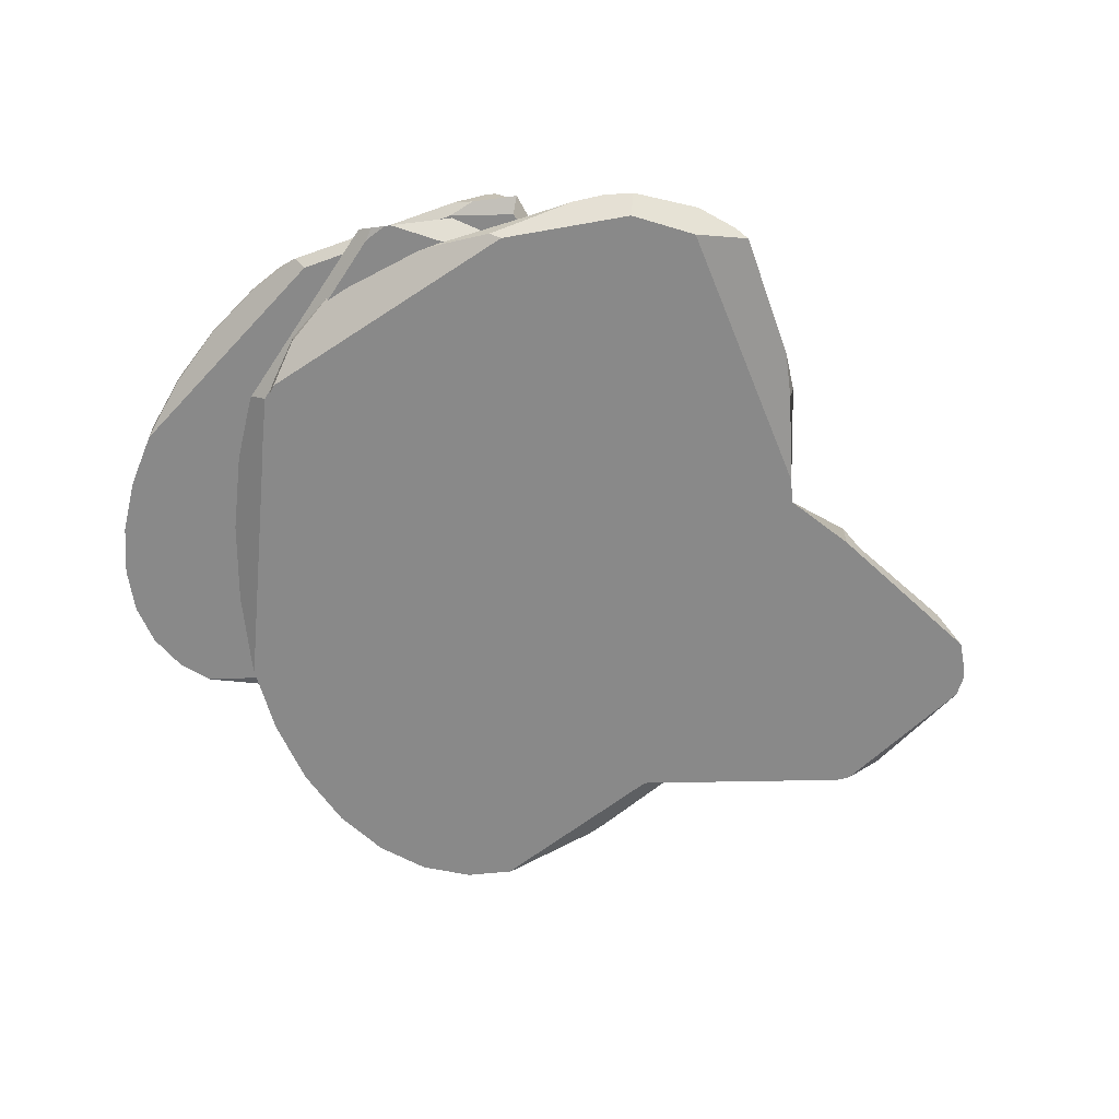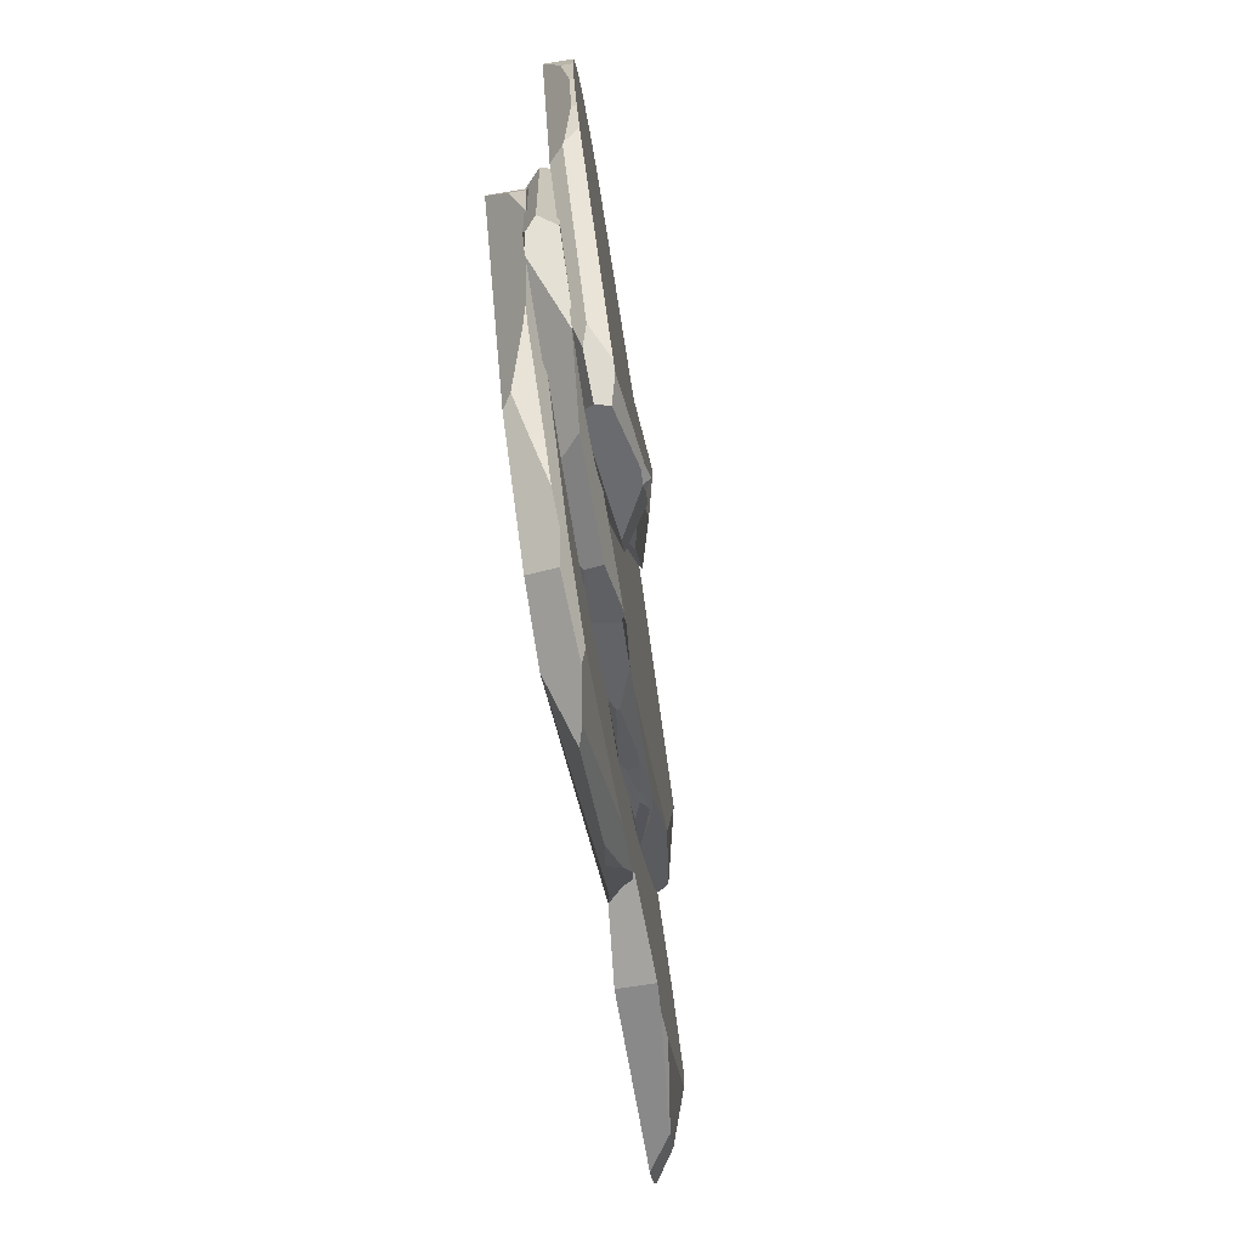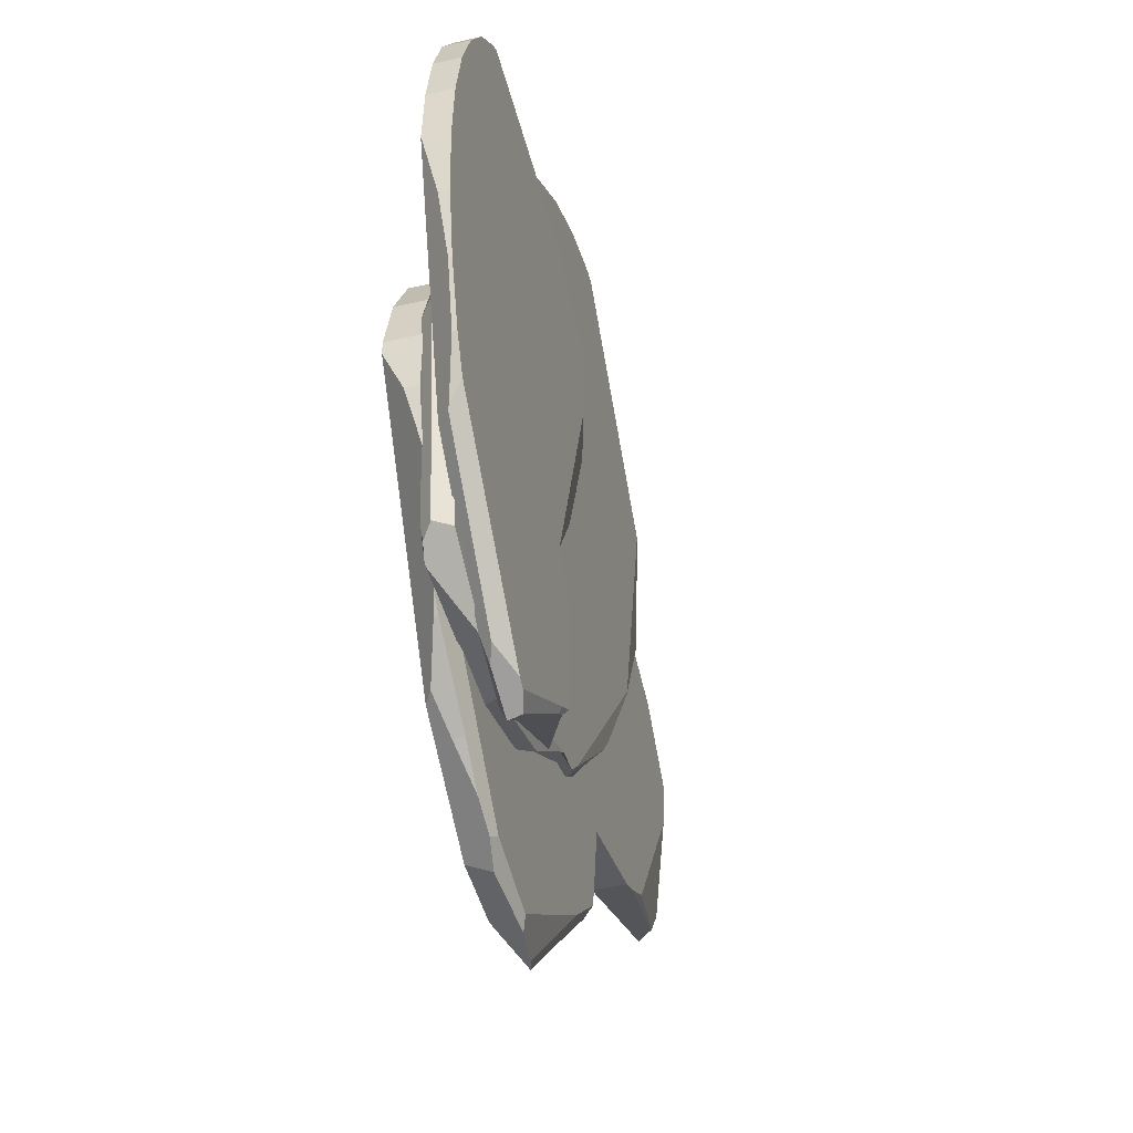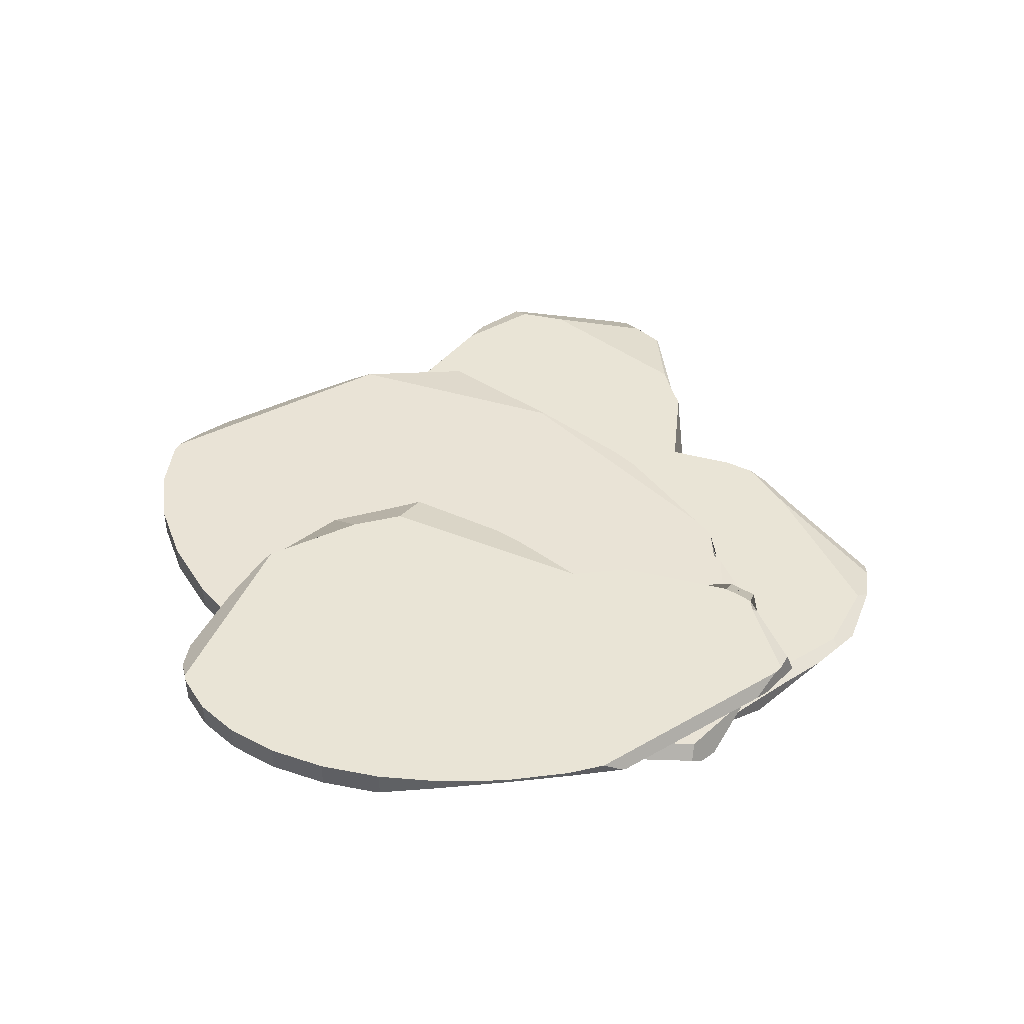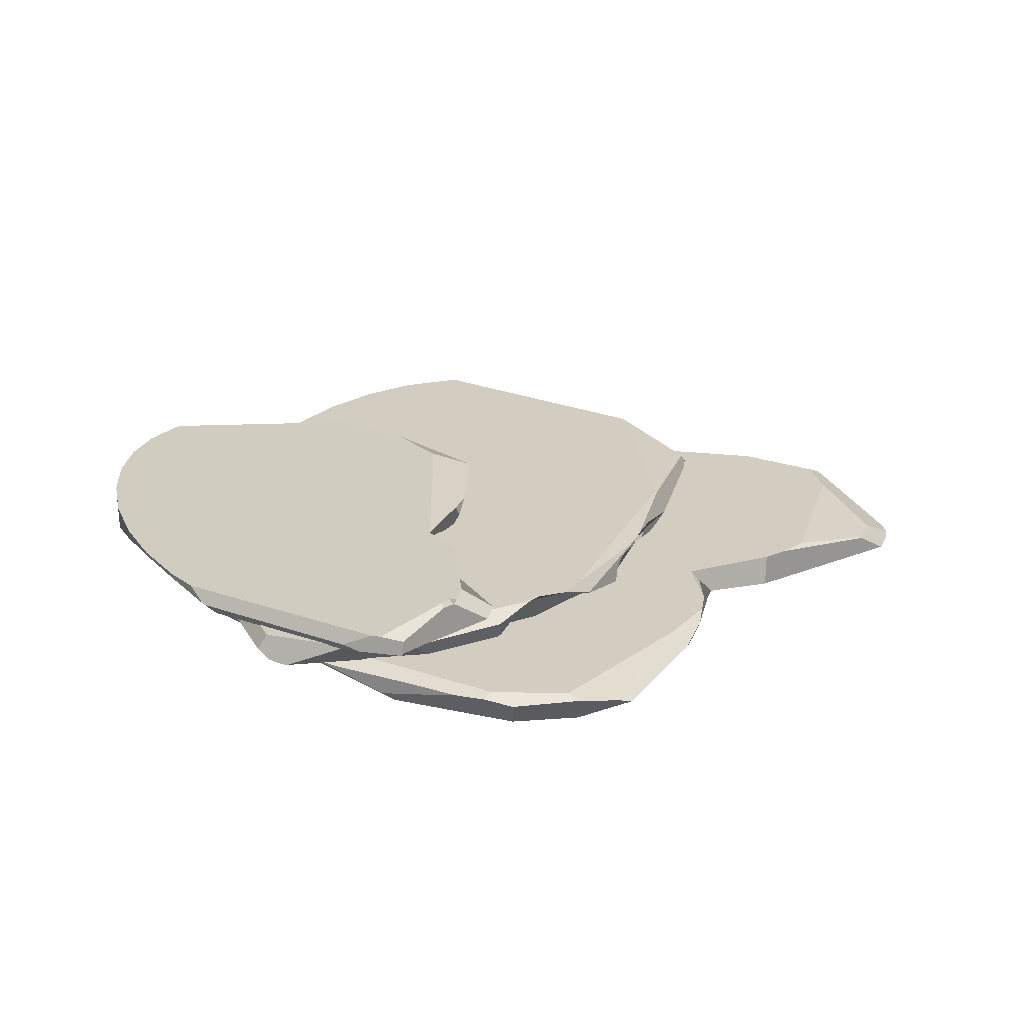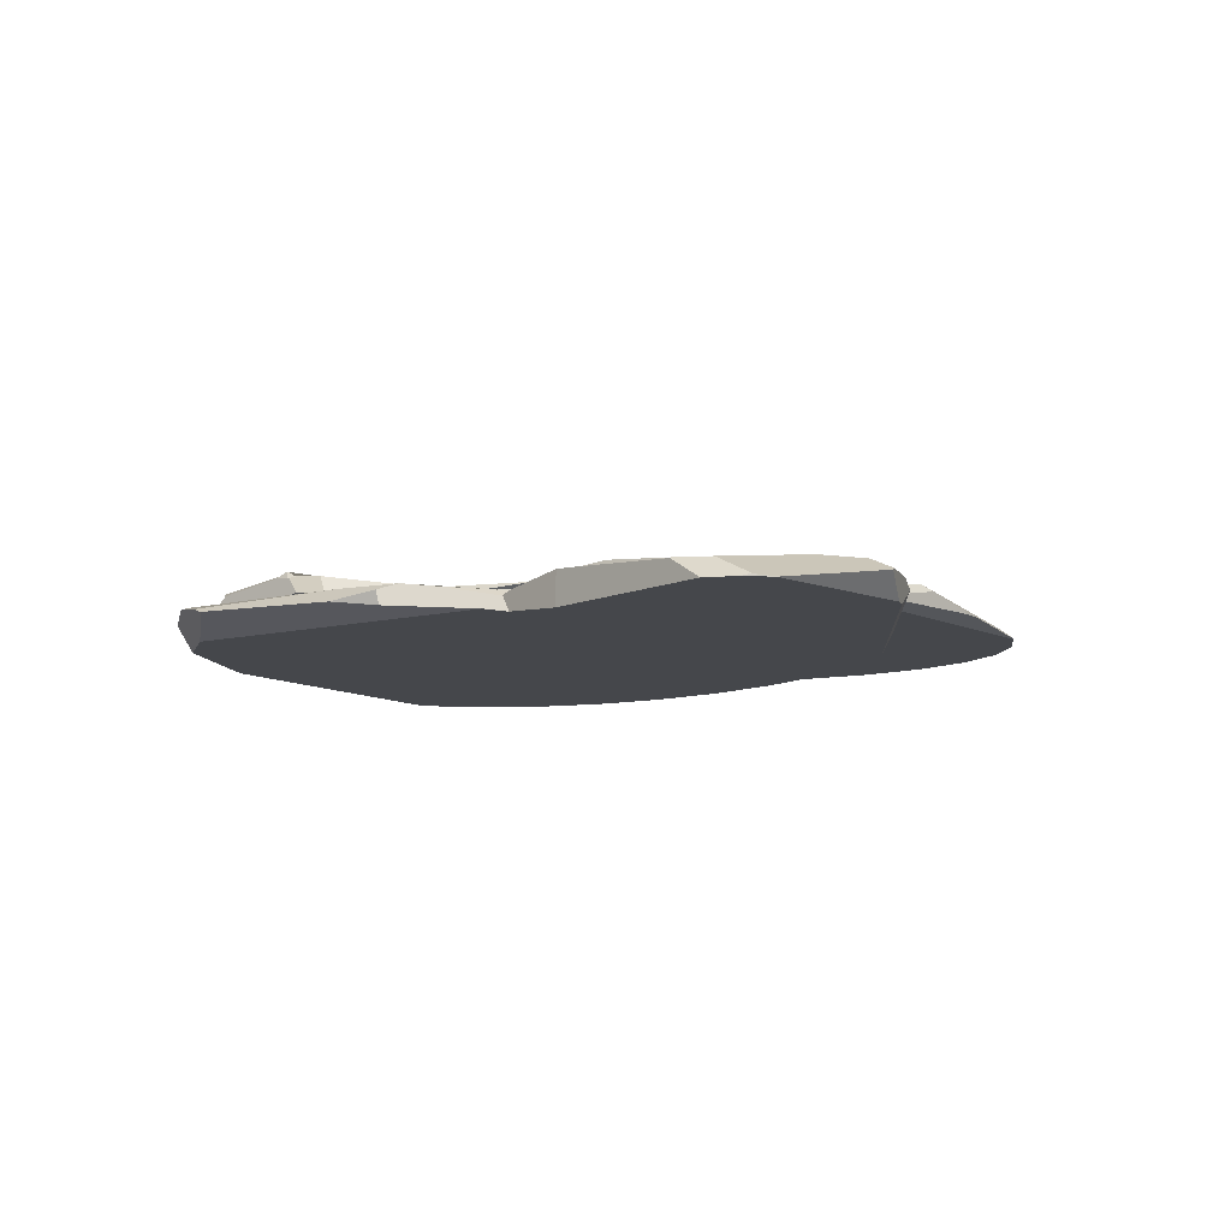
<metadata>
{"format":"obj","ext":"obj","renderer":"f3d","projection":"perspective","resolution":1024,"background":"white","views":[{"elev":-63.0,"azim":152.9,"up":"+Y"},{"elev":-78.5,"azim":99.4,"up":"+Z"},{"elev":-40.5,"azim":106.0,"up":"+Z"},{"elev":42.4,"azim":98.3,"up":"+Y"},{"elev":24.3,"azim":162.7,"up":"+Y"},{"elev":-10.2,"azim":-115.7,"up":"+Y"}]}
</metadata>
<code>
o Circle.001
v 9.767 -4.693 9.31
v 16.35 -4.782 10.99
v 16.14 -4.782 11.69
v 15.74 -4.782 12.35
v 15.19 -4.782 12.95
v 14.49 -4.782 13.47
v 13.67 -4.782 13.89
v 12.76 -4.782 14.19
v 11.81 -4.782 14.36
v 10.84 -4.782 14.39
v 6.457 -4.782 10.52
v 14.49 -4.369 13.47
v 15.19 -4.369 12.95
v 15.74 -4.369 12.35
v 16.14 -4.369 11.69
v 16.35 -4.369 10.99
v 16.37 -4.369 10.28
v 6.421 -4.782 10.75
v 14.48 -4.581 7.52
v 16.35 -4.782 10.83
v 16.37 -4.531 10.28
v 15.3 -4.52 8.332
v 14.83 -4.689 7.857
v 14.68 -4.782 7.813
v 10.49 -4.601 8.081
v 9.919 -4.656 9.061
v 10.28 -4.782 14.33
v 7.034 -4.782 12.54
v 7.153 -4.782 12.65
v 8.877 -4.369 9.463
v 8.884 -4.782 9.458
v 13.42 -4.782 6.848
v 12.61 -4.782 6.704
v 6.457 -4.763 10.52
v 6.419 -4.776 10.76
v 6.715 -4.522 12.27
v 8.555 -4.388 9.597
v 10.34 -4.369 8.255
v 10.46 -4.436 8.028
v 10.81 -4.545 7.613
v 11.97 -4.556 6.516
v 14.48 -4.45 7.527
v 15.3 -4.471 8.333
v 14.08 -4.445 7.116
v 16.22 -4.369 9.66
v 16.22 -4.373 9.64
v 15.48 -4.468 8.531
v 13.47 -4.469 6.67
v 13.67 -4.369 6.935
v 13.77 -4.422 6.868
v 9.956 -4.485 9.311
v 10.03 -4.406 9.418
v 10.17 -4.401 8.61
v 10.95 -4.369 7.763
v 12.16 -4.498 6.487
v 12.78 -4.369 6.622
v 12.67 -4.419 6.486
v 6.525 -4.782 10.38
v 6.767 -4.782 10.07
v 6.472 -4.756 10.49
v 7.172 -4.524 9.935
v 7.03 -4.369 11.54
v 8.217 -4.369 9.735
v 7.167 -4.515 9.953
v 6.893 -4.523 10.29
v 7.525 -4.544 12.99
v 6.969 -4.369 12.14
v 6.758 -4.492 12.31
v 7.3 -4.46 12.8
v 7.677 -4.369 12.91
v 12.76 -4.619 14.19
v 13.67 -4.384 13.89
v 13.7 -4.369 13.87
v 10.84 -4.709 14.39
v 11.81 -4.728 14.36
v 9.985 -4.576 14.29
v 9.935 -4.558 14.27
v 9.881 -4.369 14.08
v 13.46 -3.842 10.55
v 16.24 -3.775 15.28
v 16.64 -3.775 14.95
v 16.98 -3.775 14.48
v 17.23 -3.775 13.9
v 17.39 -3.775 13.23
v 17.46 -3.775 12.49
v 17.42 -3.775 11.72
v 17.28 -3.775 10.93
v 17.06 -3.775 10.17
v 13.86 -3.625 8.116
v 17.39 -4.087 13.23
v 17.23 -4.087 13.9
v 16.98 -4.087 14.48
v 16.64 -4.087 14.95
v 16.24 -4.087 15.28
v 15.78 -4.087 15.47
v 13.97 -3.661 8.083
v 13.49 -3.927 14.66
v 16.14 -3.775 15.32
v 15.78 -3.965 15.47
v 14.23 -3.973 15.1
v 13.8 -3.846 14.85
v 13.74 -3.775 14.74
v 12.84 -3.912 11.41
v 16.87 -3.775 9.751
v 14.87 -3.775 7.645
v 14.97 -3.775 7.712
v 13.33 -4.087 9.821
v 13.33 -3.775 9.827
v 13.08 -3.684 13.7
v 12.7 -3.791 13.12
v 13.81 -3.71 8.104
v 13.96 -3.7 8.017
v 14.6 -3.85 7.572
v 13.34 -4.073 9.538
v 12.91 -4.087 11.25
v 12.8 -4.036 11.4
v 12.61 -3.954 11.77
v 12.19 -3.946 12.94
v 13.5 -4.026 14.66
v 14.24 -4.01 15.1
v 13.13 -4.03 14.44
v 15.34 -4.087 15.5
v 15.32 -4.084 15.5
v 14.41 -4.012 15.19
v 12.68 -4.011 14.07
v 12.9 -4.087 14.16
v 12.88 -4.047 14.26
v 13.51 -3.999 10.7
v 13.59 -4.059 10.73
v 13.1 -4.063 11.03
v 12.75 -4.087 11.84
v 12.22 -3.99 13.1
v 12.47 -4.087 13.54
v 12.35 -4.049 13.49
v 13.74 -3.695 8.19
v 13.6 -3.695 8.454
v 13.8 -3.715 8.124
v 13.2 -3.97 8.378
v 14.22 -4.087 7.882
v 13.34 -4.087 9.241
v 13.21 -3.977 8.37
v 13.37 -3.97 8.074
v 15.29 -3.954 7.92
v 14.59 -4.087 7.69
v 14.65 -3.994 7.485
v 15.11 -4.019 7.792
v 15.28 -4.087 8.057
v 17.42 -3.899 11.72
v 17.46 -4.075 12.49
v 17.45 -4.087 12.53
v 17.06 -3.83 10.17
v 17.28 -3.816 10.93
v 16.77 -3.931 9.527
v 16.75 -3.944 9.491
v 16.61 -4.087 9.498
v 11.46 -4.067 16.77
v 12.14 -4.067 16.76
v 12.85 -4.067 16.55
v 13.57 -4.067 16.16
v 14.26 -4.067 15.61
v 14.91 -4.067 14.91
v 15.47 -4.067 14.1
v 15.94 -4.067 13.2
v 16.3 -4.067 12.25
v 14.26 -4.395 15.61
v 13.57 -4.395 16.16
v 12.85 -4.395 16.55
v 12.14 -4.395 16.76
v 11.46 -4.395 16.77
v 10.84 -4.395 16.6
v 9.071 -4.227 13.98
v 11.32 -4.067 16.74
v 10.84 -4.267 16.6
v 9.499 -4.275 15.02
v 9.248 -4.141 14.41
v 9.259 -4.067 14.26
v 10.84 -4.211 10.04
v 16.44 -4.067 11.68
v 12.55 -4.395 8.726
v 12.89 -4.38 8.653
v 10.97 -4.395 9.798
v 10.83 -4.342 10.03
v 9.078 -4.331 13.98
v 9.5 -4.314 15.02
v 8.857 -4.335 13.47
v 10.35 -4.395 16.29
v 10.33 -4.392 16.28
v 9.613 -4.316 15.25
v 8.839 -4.395 13.01
v 8.744 -4.353 13.1
v 11.66 -4.303 9.017
v 11.75 -4.366 9.146
v 11.15 -4.37 9.367
v 10.49 -4.395 10.55
v 13.14 -4.395 8.381
v 16.09 -4.395 8.712
v 15.47 -4.197 14.1
v 14.91 -4.383 14.91
v 14.88 -4.395 14.94
v 16.3 -4.125 12.25
v 15.94 -4.11 13.2
v 16.51 -4.231 11.37
v 16.51 -4.245 11.32
v 16.35 -4.395 11.21
v 13.12 -4.35 8.315
v 13.17 -4.388 8.318
v 13.5 -4.395 8.257
v 16.1 -4.067 8.667
v 16.1 -4.366 8.549
v 15.96 -4.395 8.443
v 16.22 -4.255 8.676
v 12.5 -4.068 8.668
v 12.51 -4.068 8.669
v 10.53 -4.245 10.32
v 10.52 -4.276 10.31
v 14.12 -4.395 8.132
v 15.91 -4.395 8.404
v 9.836 -4.395 11.15
v 10.14 -4.372 10.74
v 10.39 -4.284 10.41
v 10.34 -4.23 10.49
v 11.09 -4.193 9.589
v 11.68 -4.269 8.978
v 12.09 -4.105 8.754
v 8.715 -4.338 12.96
v 8.849 -4.395 12.69
v 9.662 -4.395 11.38
v 10.18 -4.201 10.7
v 8.788 -4.224 12.93
v 11.85 -4.109 8.966
v 10.7 -4.142 9.996
v 10.48 -4.139 10.28
v 9.755 -4.103 11.47
v 9.77 -4.099 11.49
v 13.15 -4.161 8.24
v 12.89 -4.068 8.544
v 12.66 -4.073 8.566
v 15.31 -4.067 8.127
v 15.25 -4.089 8.076
v 14.37 -4.17 8.002
f 3 2 16 15
f 47 22 43
f 72 73 78 77 76 74 75 71
f 40 25 39
f 6 5 13 12
f 5 4 14 13
f 4 3 15 14
f 2 20 21 17 16
f 36 35 18 28
f 51 53 52
f 69 68 36 28 29 66
f 58 11 34 60
f 11 18 35 34
f 25 40 41 33 26
f 22 47 46 21 20 24 23
f 21 46 45 17
f 19 44 42
f 22 23 19 42 43
f 46 47 43 42 44 50 49 45
f 19 23 24 32 48 50 44
f 56 57 55 54
f 50 48 57 56 49
f 32 33 41 55 57 48
f 40 39 38 54 55 41
f 1 31 30 52 51
f 26 1 51 53 38 39 25
f 63 37 61 64
f 37 30 31 59 61
f 1 26 33 32 24 20 2 3 4 5 6 7 8 9 10 27 29 28 18 11 58 59 31
f 60 65 64 61 59 58
f 64 65 62 63
f 68 69 70 67
f 35 36 68 67 62 65 60 34
f 66 77 78 70 69
f 66 29 27 76 77
f 10 9 75 74
f 27 10 74 76
f 52 30 37 63 62 67 70 78 73 12 13 14 15 16 17 45 49 56 54 38 53
f 7 6 12 73 72
f 9 8 71 75
f 8 7 72 71
f 81 80 94 93
f 124 100 120
f 149 150 155 154 153 151 152 148
f 117 103 116
f 84 83 91 90
f 83 82 92 91
f 82 81 93 92
f 80 98 99 95 94
f 113 112 96 105
f 128 130 129
f 146 145 113 105 106 143
f 135 89 111 137
f 89 96 112 111
f 103 117 118 110 79
f 100 124 123 99 98 102 101
f 99 123 122 95
f 97 121 119
f 100 101 97 119 120
f 123 124 120 119 121 127 126 122
f 97 101 102 109 125 127 121
f 133 134 132 131
f 127 125 134 133 126
f 109 110 118 132 134 125
f 117 116 115 131 132 118
f 79 108 107 129 128
f 79 128 130 115 116 103
f 140 114 138 141
f 114 107 108 136 138
f 79 110 109 102 98 80 81 82 83 84 85 86 87 88 104 106 105 96 89 135 136 108
f 137 142 141 138 136 135
f 141 142 139 140
f 145 146 147 144
f 112 113 145 144 139 142 137 111
f 143 154 155 147 146
f 143 106 104 153 154
f 88 87 152 151
f 104 88 151 153
f 129 107 114 140 139 144 147 155 150 90 91 92 93 94 95 122 126 133 131 115 130
f 85 84 90 150 149
f 87 86 148 152
f 86 85 149 148
f 157 156 169 168
f 188 174 184
f 198 199 204 203 202 200 201 197
f 214 177 182 215
f 160 159 166 165
f 159 158 167 166
f 158 157 168 167
f 156 172 173 170 169
f 191 192 193
f 174 188 187 173 172 176 175
f 173 187 186 170
f 171 185 183
f 174 175 171 183 184
f 187 188 184 183 185 190 189 186
f 233 229 176 234
f 222 223 191 193 181 182 177
f 206 207 195
f 210 209 196
f 211 203 204 196 209
f 211 208 178 202 203
f 164 163 201 200
f 178 164 200 202
f 161 160 165 199 198
f 163 162 197 201
f 162 161 198 197
f 195 180 205 206
f 240 239 217 216
f 224 212 213 179 192 191 223
f 240 216 207 206 205 235
f 218 219 194
f 237 213 212 236
f 215 220 221 214
f 215 182 181 194 219 220
f 219 218 227 228 221 220
f 192 179 180 195 207 216 217 210 196 204 199 165 166 167 168 169 170 186 189 226 227 218 194 181 193
f 231 232 233 234 230
f 190 225 226 189
f 171 175 176 229 225 190 185
f 227 226 225 229 233 232 228
f 177 214 221 228 232 231 222
f 223 222 231 230 224
f 209 210 217 239 238 208 211
f 224 230 234 176 172 156 157 158 159 160 161 162 163 164 178 208 238 236 212
f 240 235 237 236 238 239
f 180 179 213 237 235 205

</code>
